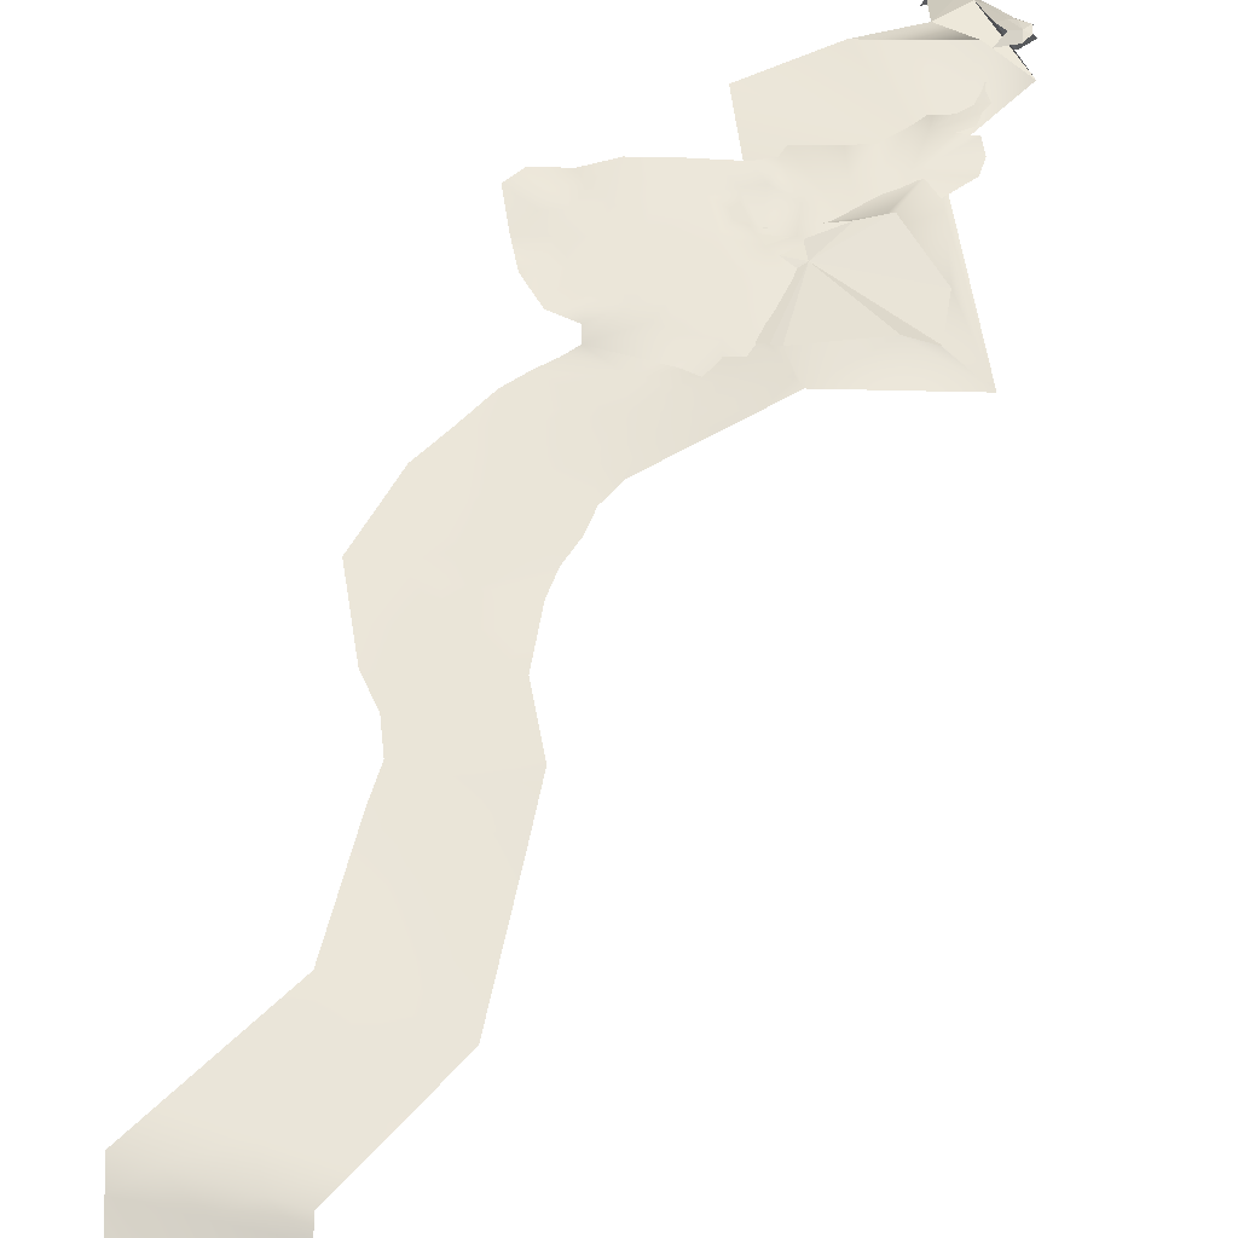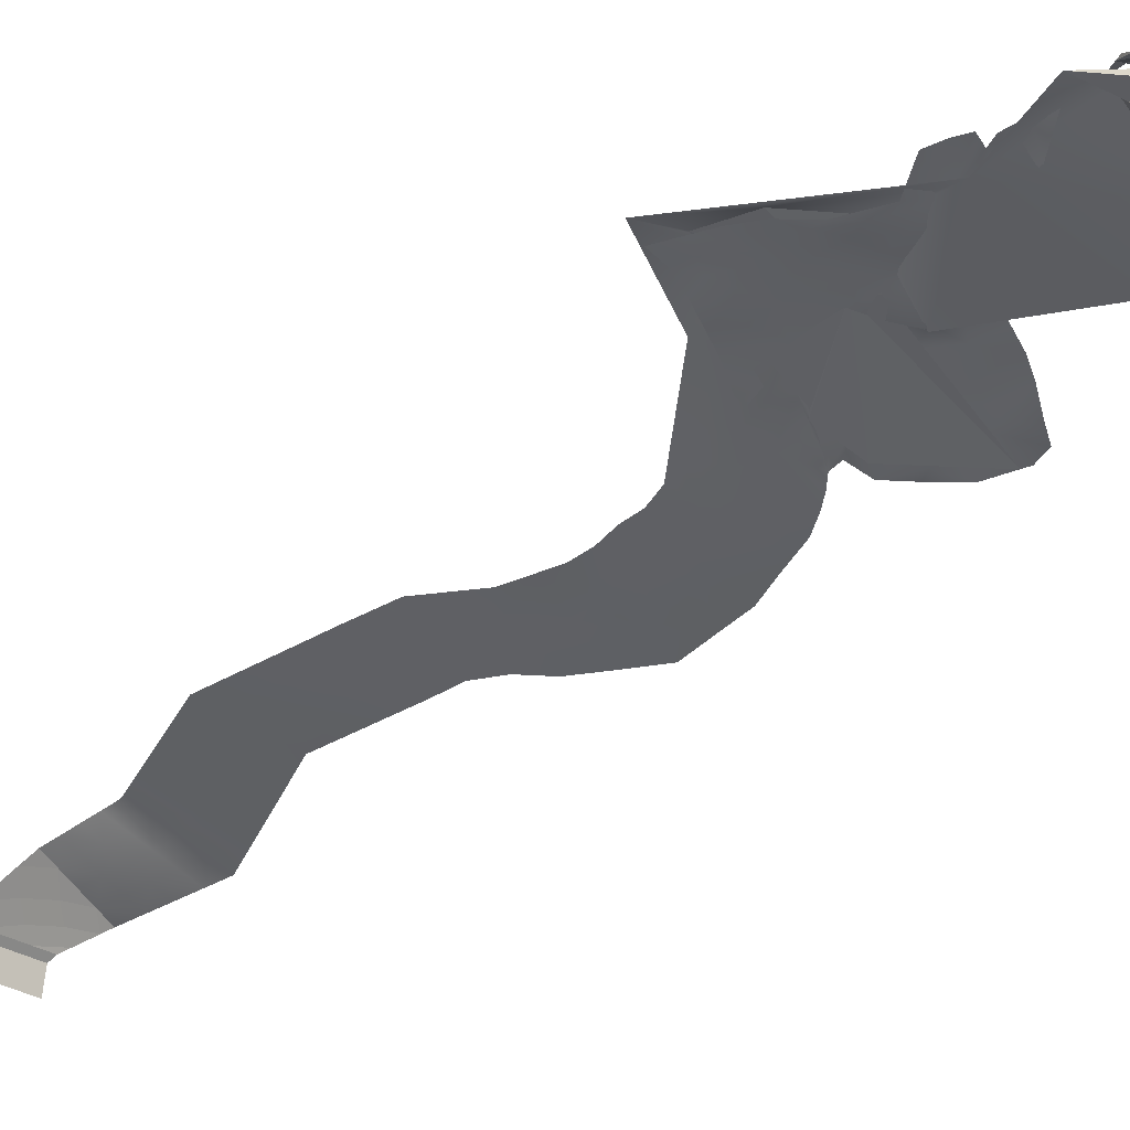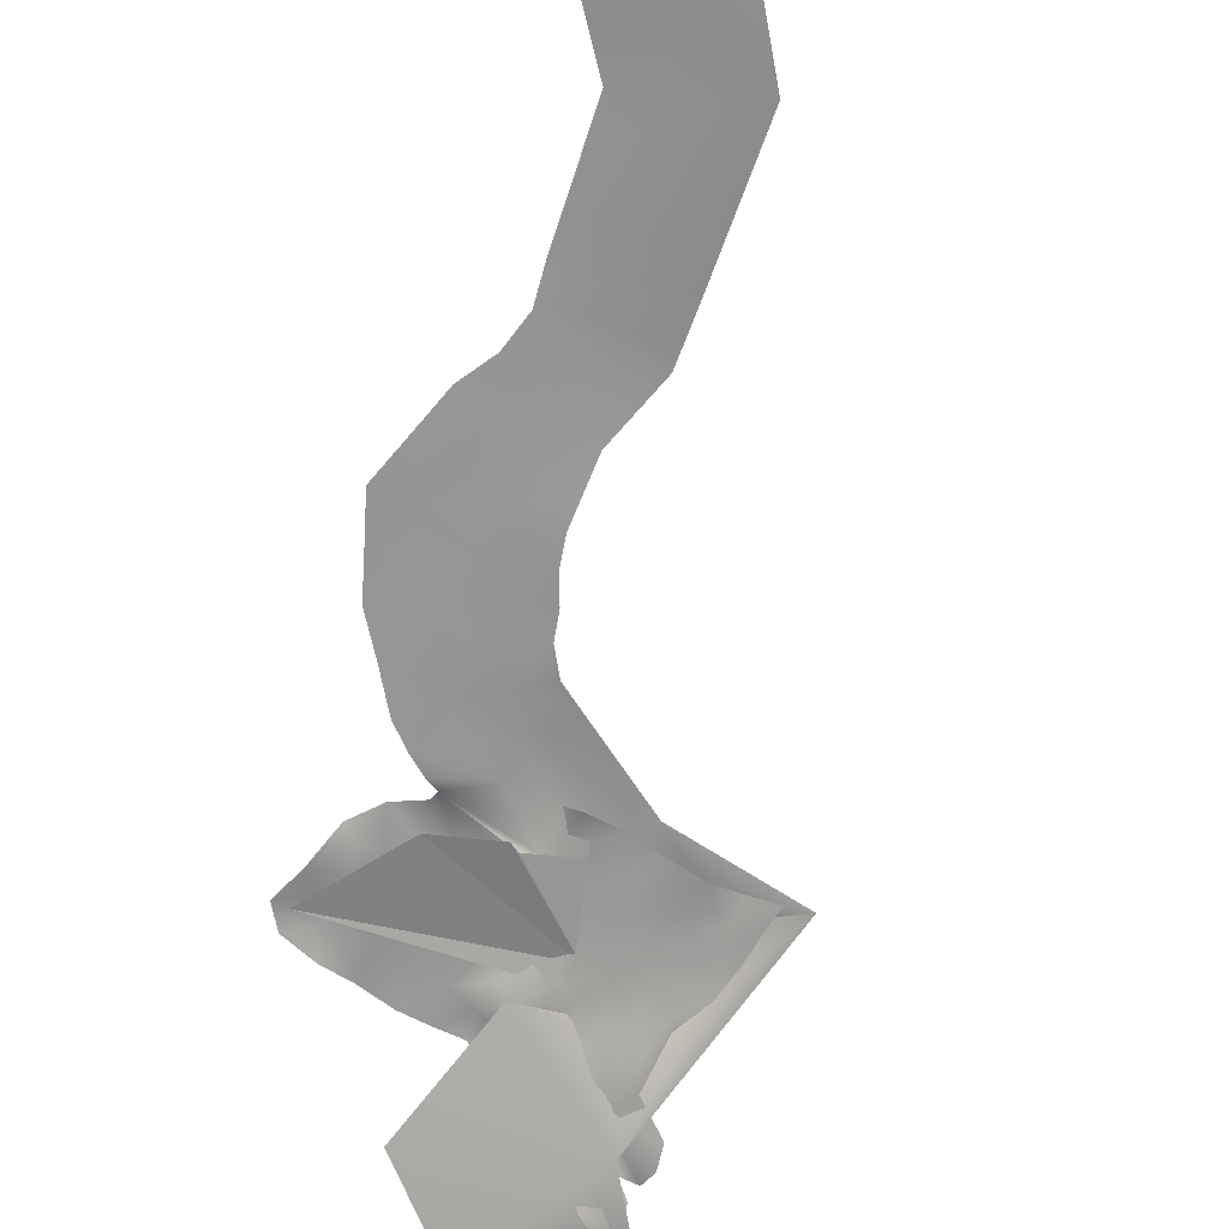
<metadata>
{"format":"obj","ext":"obj","renderer":"f3d","projection":"perspective","resolution":1024,"background":"white","views":[{"elev":54.9,"azim":2.3,"up":"+Y"},{"elev":-41.2,"azim":113.9,"up":"+Y"},{"elev":-67.0,"azim":-28.8,"up":"+Y"}]}
</metadata>
<code>
v  -740.4 41.14 96.56
v  -741.5 41.88 104
v  -732.1 41.07 106.3
v  -747.2 41.08 96.2
v  -752.2 40.52 103
v  -764.5 41.22 103.7
v  -768.5 41.71 94.3
v  -777.1 42.71 104.6
v  -763.6 41.08 72.96
v  -764.3 41.42 84.2
v  -757 41.07 82.23
v  -777.1 41.8 85.55
v  -801.8 41.34 90.05
v  -796.2 41.41 82.95
v  -803.9 41.17 80.81
v  -813.6 40.98 81.8
v  -817.7 40.84 70.16
v  -823.4 40.96 79.1
v  -827.9 40.63 70.33
v  -822.9 40.65 59.76
v  -833 40.25 60.04
v  -835 40.47 43.57
v  -841.3 40.89 37.27
v  -847.4 41.91 44.09
v  -825.8 40.38 42.34
v  -829.1 38.7 35.36
v  -837.7 40.4 51.45
v  -828.9 40.49 50.92
v  -796.7 41.23 72.02
v  -792.5 41.05 58.68
v  -801.9 40.98 62.91
v  -772.3 40.66 57.42
v  -780 41.16 61.71
v  -770.9 41.1 65.75
v  -801.8 40.87 53.84
v  -781.3 34.87 51.27
v  -786.8 40.84 51.03
v  -740.1 40.2 77.65
v  -733.1 40.58 86.37
v  -734.6 39.65 74.61
v  -759.1 37.5 35.7
v  -750.6 36.1 30.59
v  -752.1 36.12 21.64
v  -743.8 34.75 14.35
v  -738.8 36.05 16.67
v  -737.4 31.81 6.054
v  -743.6 36.87 32.23
v  -750.9 37.81 44.66
v  -743.1 37.67 52.91
v  -741.5 39.12 66.27
v  -739.8 38.82 61.47
v  -748.3 39.09 57.68
v  -756.6 39.37 52.35
v  -750.5 40.21 67.53
v  -745.5 40.5 80.84
v  -741.1 40.78 89.54
v  -738.5 40.57 86.23
v  -760.5 41.22 94.75
v  -825 41.75 89.03
v  -824.8 38.94 93.23
v  -759.2 40.27 59.17
v  -763.2 39.97 52.09
v  -765.4 40.39 57.51
v  -748.5 40.88 87.47
v  -790.2 41.63 92.79
v  -775.2 36.26 23.35
v  -768.5 38.31 36.33
v  -789.7 39.93 105.5
v  -772.4 41.45 73.33
v  -754.2 40.7 76.21
v  -754.7 41.06 91.01
v  -763.8 39.24 44.8
v  -760 40.6 66.18
v  -766.5 40.79 63.95
v  -800.8 42.2 102.2
v  -807.8 40.99 86.87
v  -788.1 41.54 79.14
v  -796.1 40.69 44.54
v  -808.2 40.86 44.95
v  -807.4 40.98 71.12
v  -834.4 40.61 83.77
v  -836.2 40.42 69.16
v  -841.3 41.7 73.08
v  -844.4 38.88 58.59
v  -816.9 41.43 33.45
v  -819 40.78 48.36
v  -805.2 40.41 32.17
v  -811.2 40.85 58.74
v  -787.3 41.36 68.58
v  -784.7 40.67 32.99
v  -794.7 40.36 32.46
v  -786.9 40.56 41.78
v  -780 40.07 39.99
v  -771.3 39.82 45.99
v  -777.4 38.23 29.09
v  -780.6 41.54 73.13
v  -760.3 33.26 19.94
v  -739 36.31 42.52
v  -732.8 41.09 96.34
v  -731.9 37.18 18.08
v  -713.3 30.24 -25.51
v  -714.6 28.57 -30.71
v  -717.3 30.32 -29.15
v  -729.9 22.56 -44.12
v  -729.1 27.11 -41.69
v  -722.4 23.98 -40.55
v  -715.5 12.01 -43.54
v  -717.7 1.43 -46.63
v  -722.9 11.16 -46.57
v  -727.3 33.49 4.942
v  -724.8 34.41 8.218
v  -726.4 34.93 13.56
v  -725.4 36.71 18.57
v  -724.1 35.78 24.74
v  -726.1 37.3 32.85
v  -722.2 34.07 4.622
v  -723.9 33.79 -0.1268
v  -721 35.03 -23.09
v  -726.1 29.81 -36.11
v  -713.6 31.82 -19.04
v  -710.8 29.66 -24.35
v  -710.2 28.29 -29.29
v  -715.8 25.4 -34.63
v  -716.2 20.78 -37.34
v  -729.4 18.67 -51.16
v  -739.8 21.23 -41.73
v  -737.6 31.33 -26.32
v  -730.8 12.26 -53.53
v  -708.6 22.36 -30.05
v  -730.3 4.409 -57.09
v  -738.6 14.07 -55.09
v  -717.8 34.66 -20.69
v  -710.7 29.23 -28.73
v  -721.2 27.66 -36.5
v  -721.7 18.82 -44.04
v  -738.5 24.76 -42.08
v  -712.3 3.74 -43.15
v  -724.1 2.847 -53.99
v  -723.5 33.95 -3.033
v  -721.9 36.29 -12.85
v  -710.1 30.29 -7.421
v  -712 31.95 -21.08
v  -710.7 23.86 -30.94
v  -736 19.28 -48.11
v  -735.1 8.083 -56.17
v  -769.3 41.6 66.51
v  -770.7 40.58 58.48
v  -842.7 37.46 46.55
v  -823.7 36.65 81.73
v  -775.3 43.61 95.51
v  -746.6 47.05 93.73
v  -737 46.42 96.23
v  -736.5 46.26 95.96
v  -733.9 43.32 75.26
v  -747.7 43.47 51.1
v  -735.7 33.16 24.12
v  -724.8 36.24 -15.51
v  -759.7 26.22 -23.99
v  -790.6 32.46 -0.9009
v  -778.6 42.89 94.55
v  -776.4 43.57 98.47
v  -774.3 44.25 102.4
v  -772.1 44.93 106.3
v  -770 45.62 110.2
v  -723.2 43.12 107.6
v  -783.7 41.58 93.05
v  -788.9 40.26 91.56
v  -794 38.95 90.07
v  -799.2 37.64 88.58
v  -802.6 37.2 90.39
v  -758 42.47 53.41
v  -750.2 43.34 51.84
v  -782.6 34.96 50.79
v  -802.7 38.89 96.8
v  -829.9 37.19 95.94
v  -811.4 38.82 103.5
v  -800.9 40.45 107.6
v  -794.9 40.36 99.6
v  -836.7 36.96 100.1
v  -844.7 36.73 106.2
v  -836.6 37.4 116.3
v  -824 38.11 109.9
v  -828.4 38.07 122.4
v  -814.7 39.26 115
v  -820.3 38.73 128.5
v  -812.2 39.4 134.6
v  -801.6 40.95 128.5
v  -808.2 40.11 121.8
v  -791.1 42.51 122.4
v  -796 41.48 115
v  -780.5 44.06 116.3
v  -784 43.21 110.7
v  -787.6 42.35 105
v  -785.7 41.96 99.04
v  -818.6 39.24 142.9
v  -826.9 38.62 138.1
v  -835.1 38 133.4
v  -841.7 37.94 144.3
v  -834.1 38.51 148.4
v  -821.7 39.09 151.8
v  -854.9 36.76 118.5
v  -843.3 37.38 128.6
v  -865.1 36.79 130
v  -850 37.36 140.9
v  -870.6 36.82 141.6
v  -878.7 36.85 158.5
v  -864.8 37.33 160
v  -859.4 37.35 150.4
v  -855 37.81 166.2
v  -848.3 37.87 155.2
v  -846.5 38.29 166.9
v  -829.9 38.77 170.4
v  -826.8 38.93 160.8
v  -839.9 38.4 157.3
v  -831.2 39.35 181.7
v  -843.9 38.85 179.7
v  -852.7 38.34 179
v  -850.3 38.87 191.8
v  -841.4 39.4 192.4
v  -832.5 39.94 193
v  -874.8 37.33 178.3
v  -861.4 37.83 178.3
v  -872.2 37.81 191.3
v  -859.3 38.34 191.2
v  -866.3 38.28 203.7
v  -864.4 38.76 216.7
v  -855 39.35 217.1
v  -857.2 38.84 204.2
v  -845.7 39.93 217.5
v  -848 39.4 204.6
v  -836.3 40.52 217.9
v  -827 41.1 218.2
v  -829.7 40.52 205.6
v  -838.9 39.96 205.1
v  -827.7 40.95 223.3
v  -837.1 40.41 222.5
v  -846.5 39.87 221.6
v  -847.2 39.81 225.7
v  -837.9 40.3 227
v  -828.5 40.8 228.3
v  -865.2 38.79 219.9
v  -855.8 39.33 220.8
v  -865.9 38.81 223.1
v  -856.6 39.31 224.4
v  -866.7 38.84 226.3
v  -867.5 38.87 229.6
v  -858.1 39.27 231.8
v  -857.3 39.29 228.1
v  -848.7 39.68 234
v  -848 39.74 229.9
v  -839.4 40.09 236.2
v  -830 40.5 238.5
v  -829.3 40.65 233.4
v  -838.6 40.2 231.6
v  -832.1 40 251.3
v  -841.4 39.71 248.6
v  -850.8 39.42 245.8
v  -852.9 39.15 257.7
v  -843.5 39.33 260.9
v  -834.1 39.5 264.2
v  -869.6 38.83 240.3
v  -860.2 39.13 243.1
v  -871.6 38.8 251.1
v  -862.3 38.98 254.4
v  -873.7 38.77 261.9
v  -875.8 38.74 272.6
v  -866.4 38.68 277
v  -864.3 38.83 265.7
v  -857 38.62 281.3
v  -854.9 38.89 269.5
v  -847.6 38.57 285.6
v  -838.2 38.51 290
v  -836.2 39.01 277.1
v  -845.6 38.95 273.3
v  -846.4 38.16 300.1
v  -856.3 38.18 296
v  -866.2 38.2 292
v  -875.4 37.79 302.6
v  -865 37.8 306.4
v  -854.5 37.82 310.2
v  -886.1 38.24 283.9
v  -876.1 38.22 287.9
v  -896.3 37.75 295.1
v  -885.9 37.77 298.9
v  -906.6 37.26 306.4
v  -916.8 36.77 317.6
v  -905.3 36.86 320.8
v  -895.6 37.31 309.8
v  -893.8 36.95 324
v  -884.6 37.37 313.3
v  -882.3 37.04 327.2
v  -870.8 37.13 330.4
v  -862.7 37.47 320.3
v  -873.6 37.42 316.8
v  -870.7 34.53 336.8
v  -882.1 34.5 334.4
v  -893.5 34.46 332
v  -893.1 31.98 340
v  -881.8 31.96 341.6
v  -870.6 31.94 343.3
v  -916.2 34.39 327.2
v  -904.9 34.43 329.6
v  -915.7 32.02 336.8
v  -904.4 32 338.4
v  -915.1 29.64 346.3
v  -914.5 27.26 355.9
v  -903.5 27.14 356
v  -903.9 29.57 347.2
v  -892.4 27.01 356
v  -892.8 29.5 348
v  -881.4 26.88 356.1
v  -870.3 26.76 356.2
v  -870.4 29.35 349.7
v  -881.6 29.42 348.9
v  -912.1 24.18 359.1
v  -901.6 23.63 359.9
v  -909.7 21.1 362.4
v  -899.7 20.12 363.9
v  -889.6 19.15 365.4
v  -891 23.08 360.7
v  -907.3 18.01 365.6
v  -904.9 14.93 368.8
v  -895.9 13.11 371.8
v  -897.8 16.62 367.8
v  -886.9 11.29 374.7
v  -888.3 15.22 370.1
v  -877.9 9.476 377.7
v  -868.9 7.659 380.7
v  -869.2 12.43 374.5
v  -878.7 13.83 372.3
v  -869.6 17.21 368.4
v  -879.6 18.18 366.9
v  -870 21.98 362.3
v  -880.5 22.53 361.5
v  -904.9 14.4 369.6
v  -895.9 12.58 372.6
v  -905 13.87 370.4
v  -895.9 12.05 373.4
v  -886.9 10.24 376.3
v  -886.9 10.76 375.5
v  -905 13.34 371.2
v  -905 12.81 372
v  -896 10.99 375
v  -896 11.52 374.2
v  -887 9.177 377.9
v  -886.9 9.706 377.1
v  -877.9 7.36 380.9
v  -868.9 5.543 383.8
v  -868.9 6.072 383
v  -877.9 7.889 380.1
v  -868.9 6.601 382.2
v  -877.9 8.418 379.3
v  -868.9 7.13 381.4
v  -877.9 8.947 378.5
v  -869.2 -0.8256 383.8
v  -878.1 0.9622 380.8
v  -887 2.75 377.9
v  -904.7 6.326 372.1
v  -895.9 4.538 375
v  -904.5 -0.1601 372.2
v  -895.7 -1.919 375.1
v  -887 -3.677 377.9
o Shape001
g Shape001
f 1 2 3
f 2 4 5
f 6 7 8
f 9 10 11
f 8 7 12
f 13 14 15
f 16 17 18
f 19 20 21
f 17 20 19
f 22 23 24
f 22 25 26
f 22 27 28
f 29 30 31
f 32 33 34
f 30 35 31
f 36 37 33
f 38 39 40
f 41 42 43
f 44 45 46
f 47 45 44
f 47 42 48
f 49 50 51
f 52 53 54
f 50 52 54
f 55 56 57
f 7 58 10
f 59 60 16
f 21 20 28
f 61 62 63
f 56 55 64
f 5 58 6
f 55 57 38
f 8 12 65
f 41 66 67
f 65 68 8
f 10 9 69
f 11 64 70
f 71 58 5
f 72 53 41
f 9 11 70
f 34 69 9
f 73 74 9
f 10 58 71
f 12 7 10
f 75 68 65
f 13 15 76
f 77 14 65
f 12 10 69
f 30 37 78
f 77 65 12
f 77 29 14
f 13 75 65
f 13 65 14
f 60 75 13
f 79 35 78
f 29 15 14
f 60 13 76
f 59 16 18
f 15 16 76
f 29 31 80
f 81 59 18
f 81 82 83
f 15 80 16
f 16 60 76
f 81 19 82
f 84 83 82
f 84 21 27
f 27 24 84
f 22 28 25
f 85 26 25
f 85 25 86
f 79 87 85
f 88 20 17
f 16 80 17
f 18 17 19
f 81 18 19
f 86 25 28
f 88 86 20
f 19 21 82
f 20 86 28
f 84 82 21
f 21 28 27
f 88 17 80
f 79 85 86
f 77 89 29
f 29 80 15
f 30 78 35
f 90 91 92
f 92 93 90
f 94 67 95
f 34 9 74
f 33 96 69
f 36 92 37
f 32 36 33
f 30 33 37
f 29 89 30
f 88 31 35
f 87 78 91
f 69 34 33
f 30 89 33
f 54 61 73
f 41 43 97
f 49 48 52
f 40 51 50
f 98 47 49
f 48 42 41
f 62 61 53
f 41 97 66
f 43 42 44
f 47 48 49
f 49 51 98
f 50 49 52
f 50 54 38
f 53 52 48
f 48 41 53
f 38 40 50
f 57 56 99
f 54 55 38
f 73 61 63
f 1 3 99
f 4 2 1
f 4 1 64
f 64 71 4
f 70 64 55
f 54 70 55
f 32 34 74
f 94 95 93
f 36 94 93
f 32 74 63
f 54 53 61
f 54 73 70
f 36 32 94
f 72 62 53
f 7 6 58
f 10 71 11
f 1 99 56
f 56 64 1
f 39 38 57
f 57 99 39
f 62 94 63
f 66 95 67
f 94 62 72
f 41 67 72
f 64 11 71
f 71 5 4
f 33 89 96
f 12 69 96
f 96 89 77
f 77 12 96
f 92 91 78
f 78 37 92
f 22 24 27
f 22 26 23
f 79 86 88
f 88 80 31
f 79 78 87
f 79 88 35
f 92 36 93
f 95 90 93
f 73 9 70
f 73 63 74
f 47 44 42
f 47 100 45
f 94 72 67
f 94 32 63
f 101 102 103
f 104 105 106
f 107 108 109
f 110 46 45
f 111 110 45
f 45 100 112
f 111 45 112
f 113 100 47
f 114 113 47
f 47 98 115
f 114 47 115
f 110 116 117
f 118 103 119
f 120 121 101
f 102 122 123
f 124 106 123
f 125 126 104
f 105 127 119
f 125 109 128
f 124 129 107
f 130 131 128
f 132 101 103
f 101 133 102
f 103 102 134
f 135 104 106
f 104 136 105
f 106 105 134
f 135 107 109
f 107 137 108
f 109 108 138
f 117 139 46
f 46 110 117
f 110 111 116
f 120 132 140
f 119 127 141
f 141 118 119
f 118 132 103
f 134 105 119
f 119 103 134
f 132 120 101
f 120 142 121
f 101 121 133
f 123 106 134
f 134 102 123
f 102 133 122
f 143 124 123
f 123 122 143
f 124 135 106
f 135 125 104
f 125 144 126
f 104 126 136
f 105 136 127
f 128 131 144
f 144 125 128
f 125 135 109
f 138 130 128
f 128 109 138
f 135 124 107
f 124 143 129
f 107 129 137
f 130 145 131
f 146 147 148
f 149 146 148
f 146 150 151
f 151 152 146
f 153 154 146
f 146 152 153
f 154 155 146
f 156 141 157
f 156 157 158
f 156 158 159
f 150 160 161
f 150 161 162
f 150 162 163
f 150 163 164
f 151 150 164
f 151 164 165
f 152 151 165
f 152 165 153
f 160 150 146
f 166 160 146
f 167 166 146
f 168 167 146
f 169 168 146
f 170 169 146
f 170 146 149
f 171 147 146
f 172 171 146
f 172 146 155
f 156 159 173
f 173 171 172
f 156 173 172
f 156 172 155
f 156 155 154
f 154 153 165
f 156 154 165
f 157 141 127
f 127 158 157
f 168 169 60
f 60 174 168
f 60 175 176
f 176 174 60
f 176 177 178
f 178 174 176
f 178 167 168
f 168 174 178
f 179 180 181
f 181 182 179
f 181 183 184
f 184 182 181
f 184 177 176
f 176 182 184
f 176 175 179
f 179 182 176
f 185 186 187
f 187 188 185
f 187 189 190
f 190 188 187
f 190 177 184
f 184 188 190
f 184 183 185
f 185 188 184
f 191 164 163
f 163 192 191
f 163 162 193
f 193 192 163
f 193 177 190
f 190 192 193
f 190 189 191
f 191 192 190
f 161 160 166
f 166 194 161
f 166 167 178
f 178 194 166
f 178 177 193
f 193 194 178
f 193 162 161
f 161 194 193
f 195 186 185
f 185 196 195
f 185 183 197
f 197 196 185
f 197 198 199
f 199 196 197
f 199 200 195
f 195 196 199
f 181 180 201
f 201 202 181
f 201 203 204
f 204 202 201
f 204 198 197
f 197 202 204
f 197 183 181
f 181 202 197
f 205 206 207
f 207 208 205
f 207 209 210
f 210 208 207
f 210 198 204
f 204 208 210
f 204 203 205
f 205 208 204
f 211 212 213
f 213 214 211
f 213 200 199
f 199 214 213
f 199 198 210
f 210 214 199
f 210 209 211
f 211 214 210
f 215 212 211
f 211 216 215
f 211 209 217
f 217 216 211
f 217 218 219
f 219 216 217
f 219 220 215
f 215 216 219
f 207 206 221
f 221 222 207
f 221 223 224
f 224 222 221
f 224 218 217
f 217 222 224
f 217 209 207
f 207 222 217
f 225 226 227
f 227 228 225
f 227 229 230
f 230 228 227
f 230 218 224
f 224 228 230
f 224 223 225
f 225 228 224
f 231 232 233
f 233 234 231
f 233 220 219
f 219 234 233
f 219 218 230
f 230 234 219
f 230 229 231
f 231 234 230
f 235 232 231
f 231 236 235
f 231 229 237
f 237 236 231
f 237 238 239
f 239 236 237
f 239 240 235
f 235 236 239
f 227 226 241
f 241 242 227
f 241 243 244
f 244 242 241
f 244 238 237
f 237 242 244
f 237 229 227
f 227 242 237
f 245 246 247
f 247 248 245
f 247 249 250
f 250 248 247
f 250 238 244
f 244 248 250
f 244 243 245
f 245 248 244
f 251 252 253
f 253 254 251
f 253 240 239
f 239 254 253
f 239 238 250
f 250 254 239
f 250 249 251
f 251 254 250
f 255 252 251
f 251 256 255
f 251 249 257
f 257 256 251
f 257 258 259
f 259 256 257
f 259 260 255
f 255 256 259
f 247 246 261
f 261 262 247
f 261 263 264
f 264 262 261
f 264 258 257
f 257 262 264
f 257 249 247
f 247 262 257
f 265 266 267
f 267 268 265
f 267 269 270
f 270 268 267
f 270 258 264
f 264 268 270
f 264 263 265
f 265 268 264
f 271 272 273
f 273 274 271
f 273 260 259
f 259 274 273
f 259 258 270
f 270 274 259
f 270 269 271
f 271 274 270
f 275 272 271
f 271 276 275
f 271 269 277
f 277 276 271
f 277 278 279
f 279 276 277
f 279 280 275
f 275 276 279
f 267 266 281
f 281 282 267
f 281 283 284
f 284 282 281
f 284 278 277
f 277 282 284
f 277 269 267
f 267 282 277
f 285 286 287
f 287 288 285
f 287 289 290
f 290 288 287
f 290 278 284
f 284 288 290
f 284 283 285
f 285 288 284
f 291 292 293
f 293 294 291
f 293 280 279
f 279 294 293
f 279 278 290
f 290 294 279
f 290 289 291
f 291 294 290
f 295 292 291
f 291 296 295
f 291 289 297
f 297 296 291
f 297 298 299
f 299 296 297
f 299 300 295
f 295 296 299
f 287 286 301
f 301 302 287
f 301 303 304
f 304 302 301
f 304 298 297
f 297 302 304
f 297 289 287
f 287 302 297
f 305 306 307
f 307 308 305
f 307 309 310
f 310 308 307
f 310 298 304
f 304 308 310
f 304 303 305
f 305 308 304
f 311 312 313
f 313 314 311
f 313 300 299
f 299 314 313
f 299 298 310
f 310 314 299
f 310 309 311
f 311 314 310
f 307 306 315
f 315 316 307
f 315 317 318
f 318 316 315
f 318 319 320
f 320 316 318
f 320 309 307
f 307 316 320
f 321 322 323
f 323 324 321
f 323 325 326
f 326 324 323
f 326 319 318
f 318 324 326
f 318 317 321
f 321 324 318
f 327 328 329
f 329 330 327
f 329 331 332
f 332 330 329
f 332 319 326
f 326 330 332
f 326 325 327
f 327 330 326
f 333 312 311
f 311 334 333
f 311 309 320
f 320 334 311
f 320 319 332
f 332 334 320
f 332 331 333
f 333 334 332
f 323 322 335
f 335 336 323
f 335 337 338
f 338 336 335
f 338 339 340
f 340 336 338
f 340 325 323
f 323 336 340
f 341 342 343
f 343 344 341
f 343 345 346
f 346 344 343
f 346 339 338
f 338 344 346
f 338 337 341
f 341 344 338
f 347 348 349
f 349 350 347
f 349 351 352
f 352 350 349
f 352 339 346
f 346 350 352
f 346 345 347
f 347 350 346
f 353 328 327
f 327 354 353
f 327 325 340
f 340 354 327
f 340 339 352
f 352 354 340
f 352 351 353
f 353 354 352
f 355 348 347
f 347 356 355
f 347 345 357
f 357 356 347
f 343 342 358
f 358 359 343
f 358 360 361
f 361 359 358
f 361 362 357
f 357 359 361
f 357 345 343
f 343 359 357

</code>
